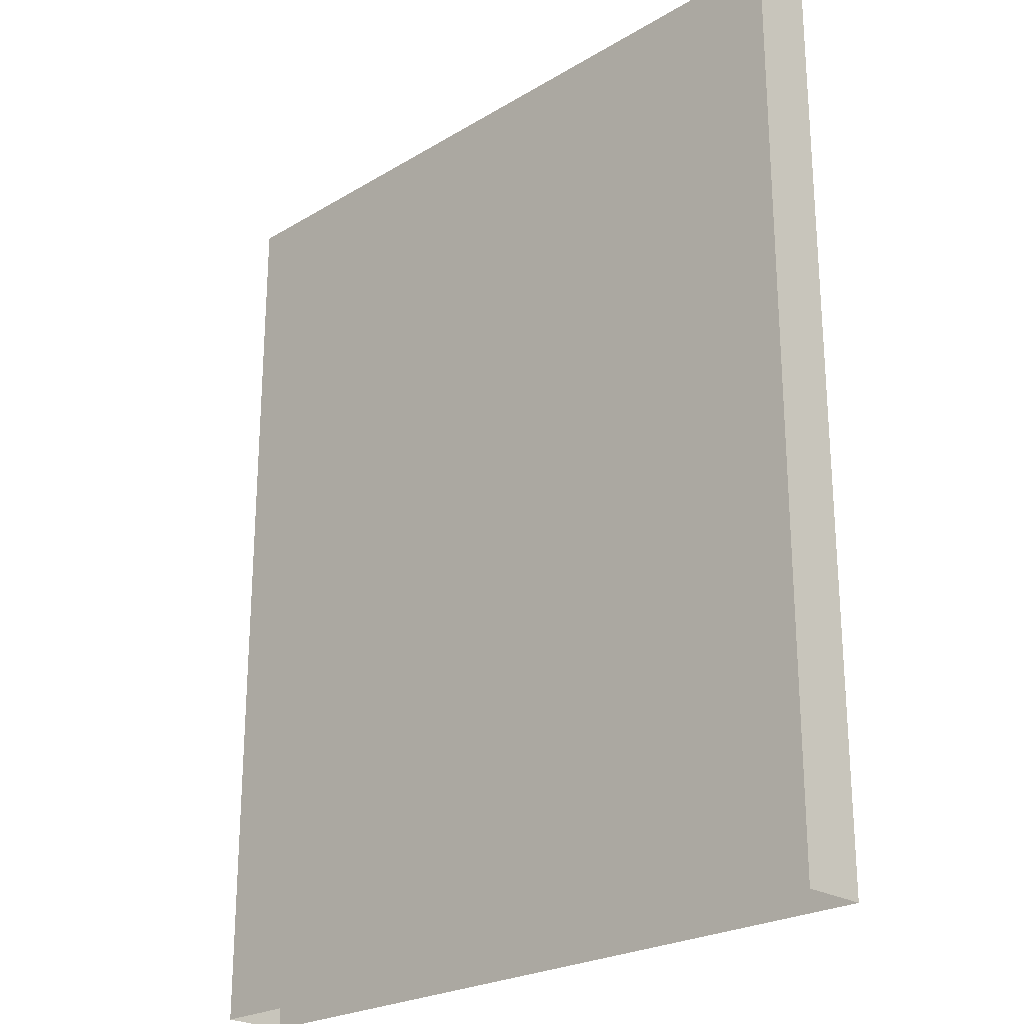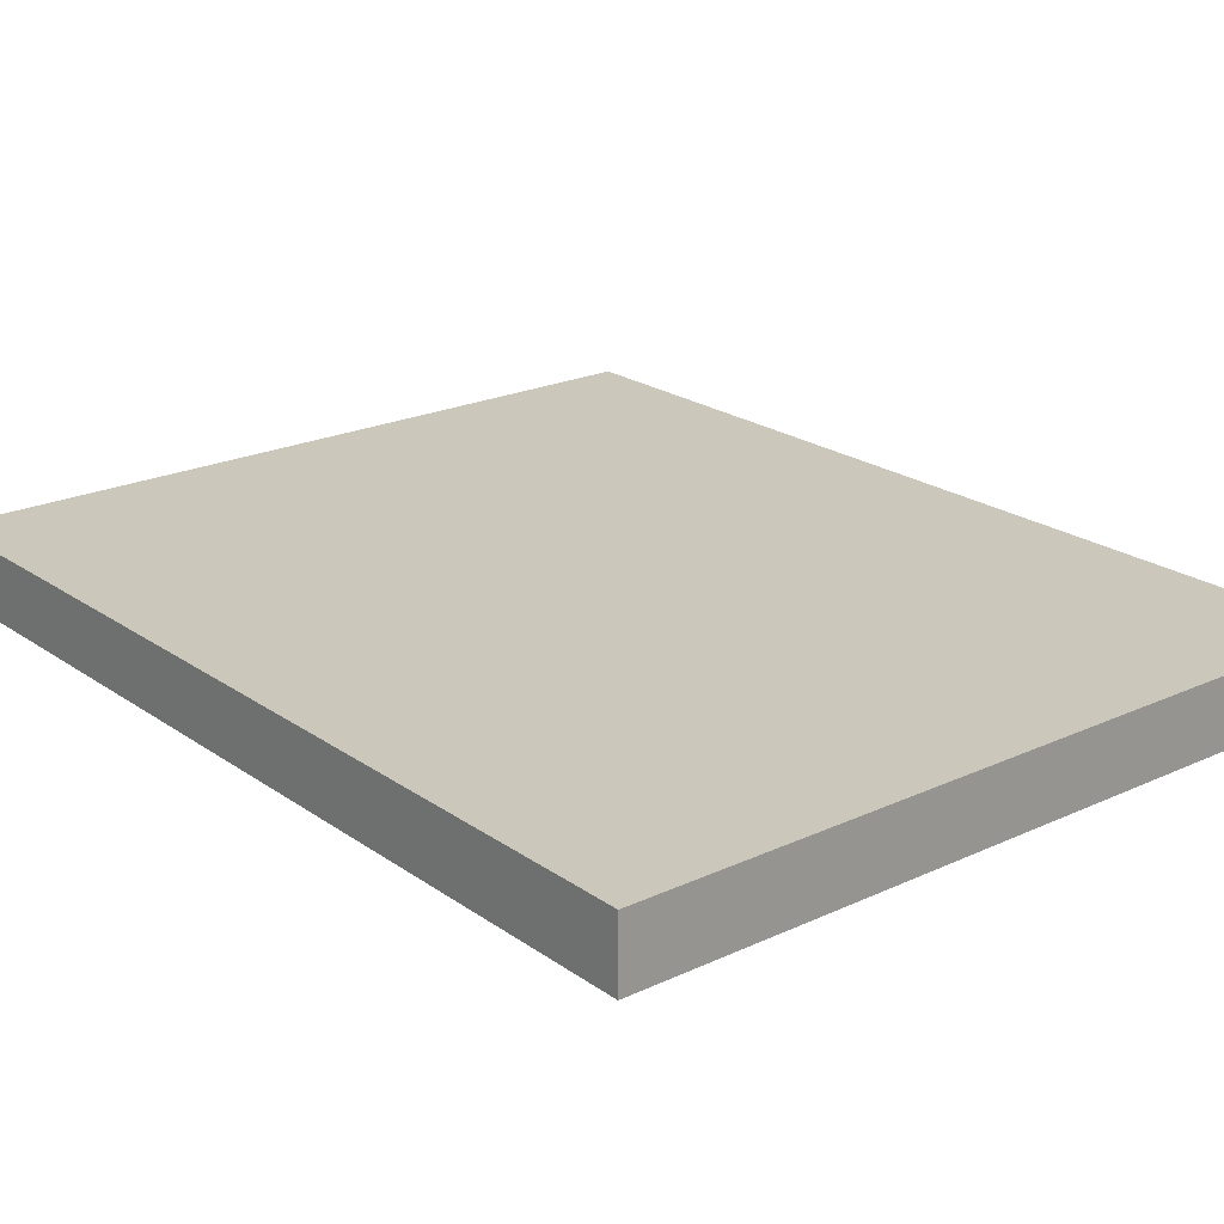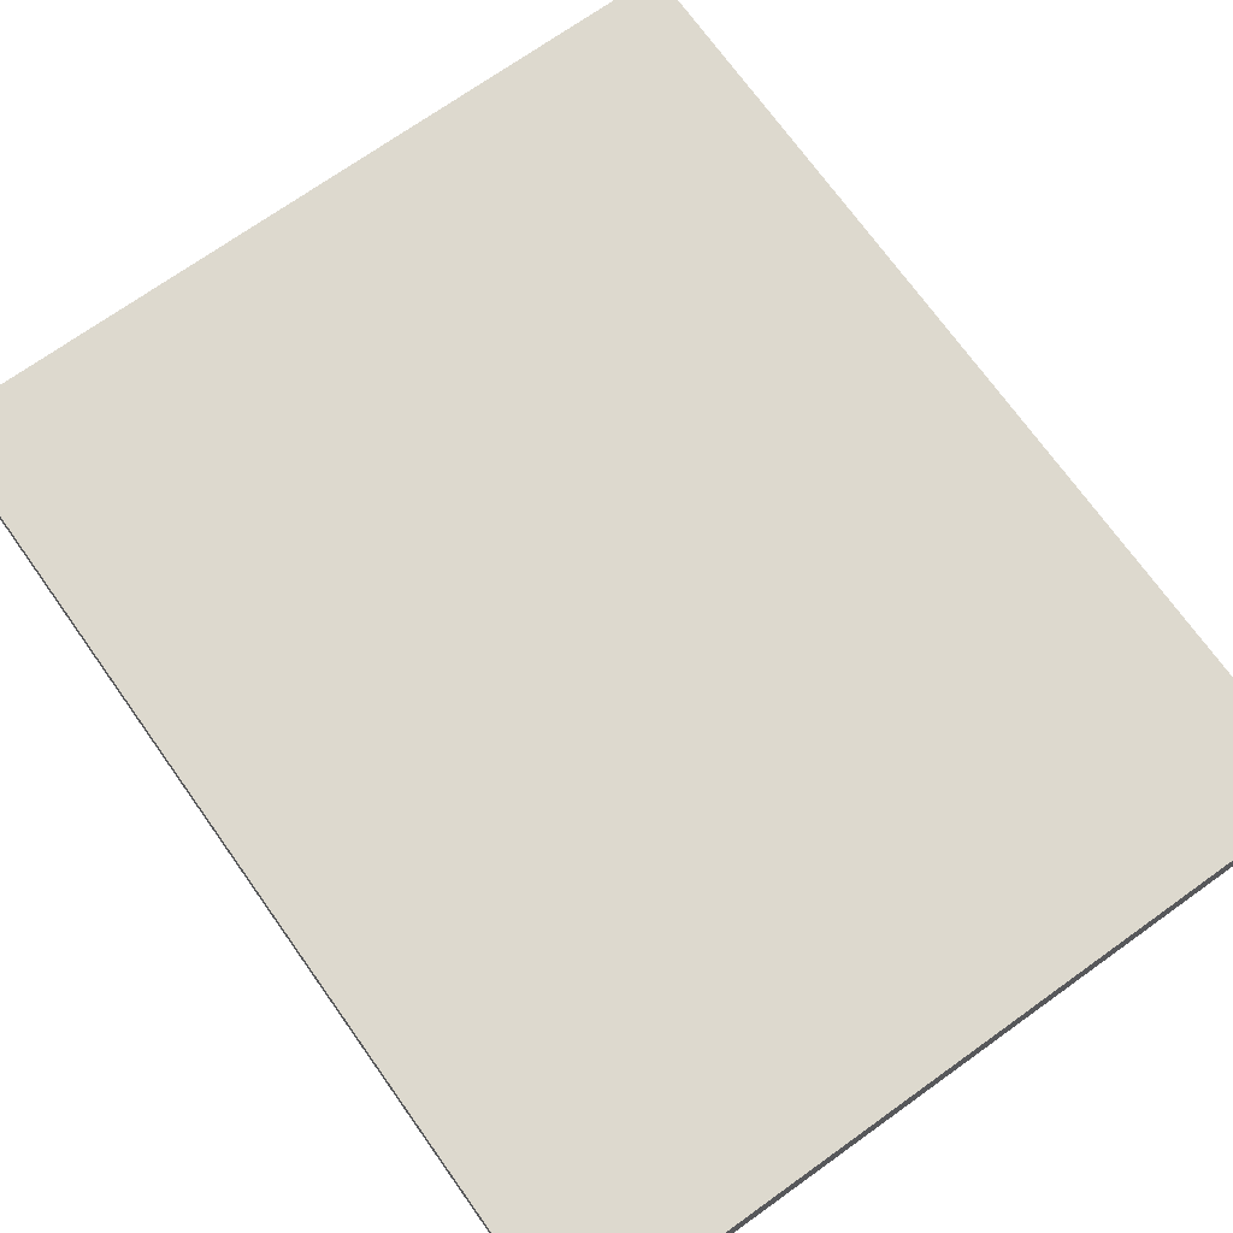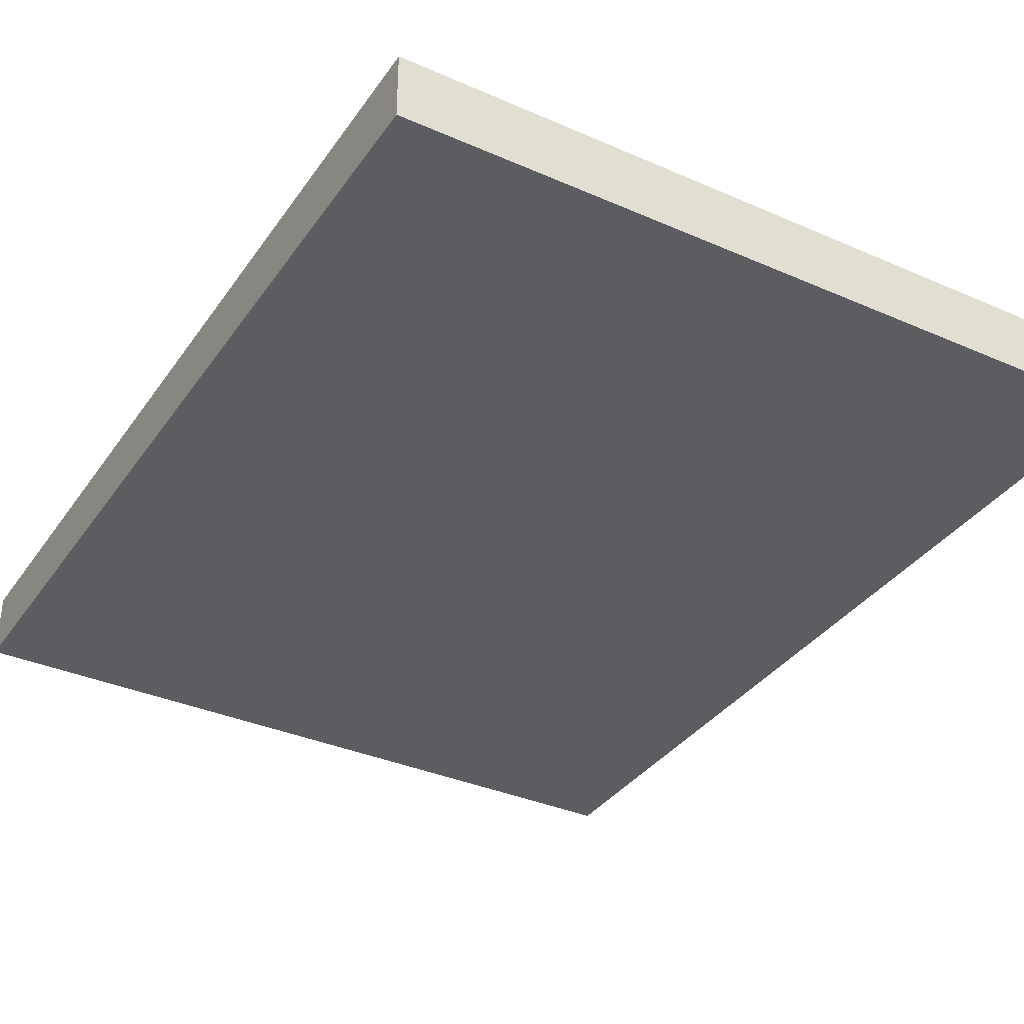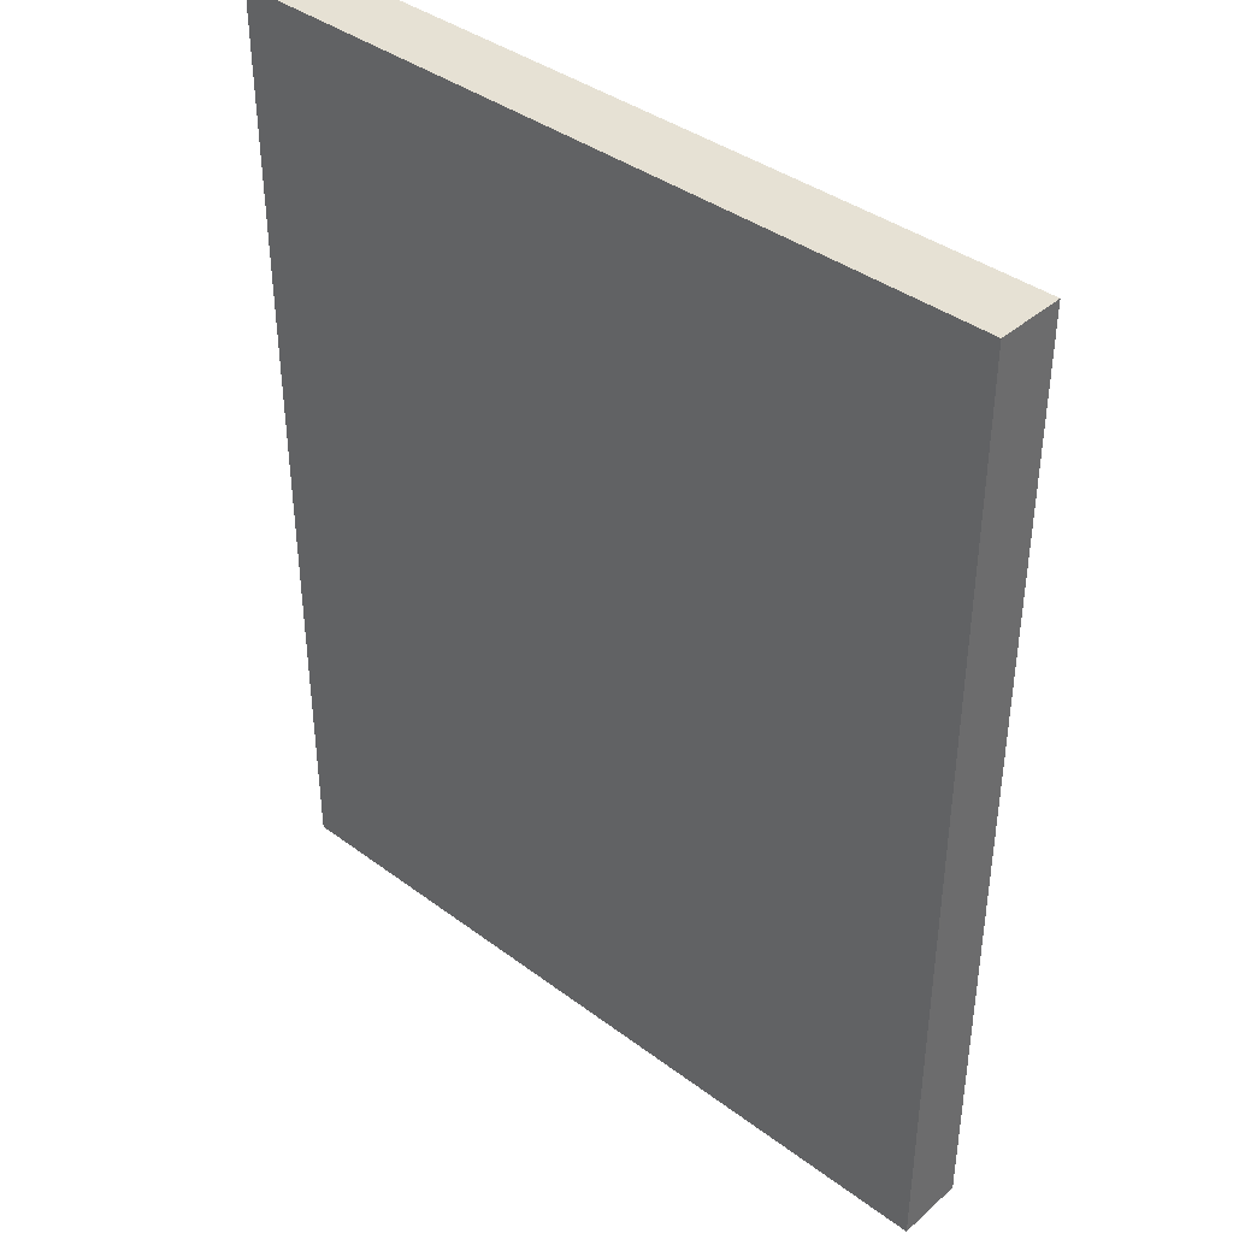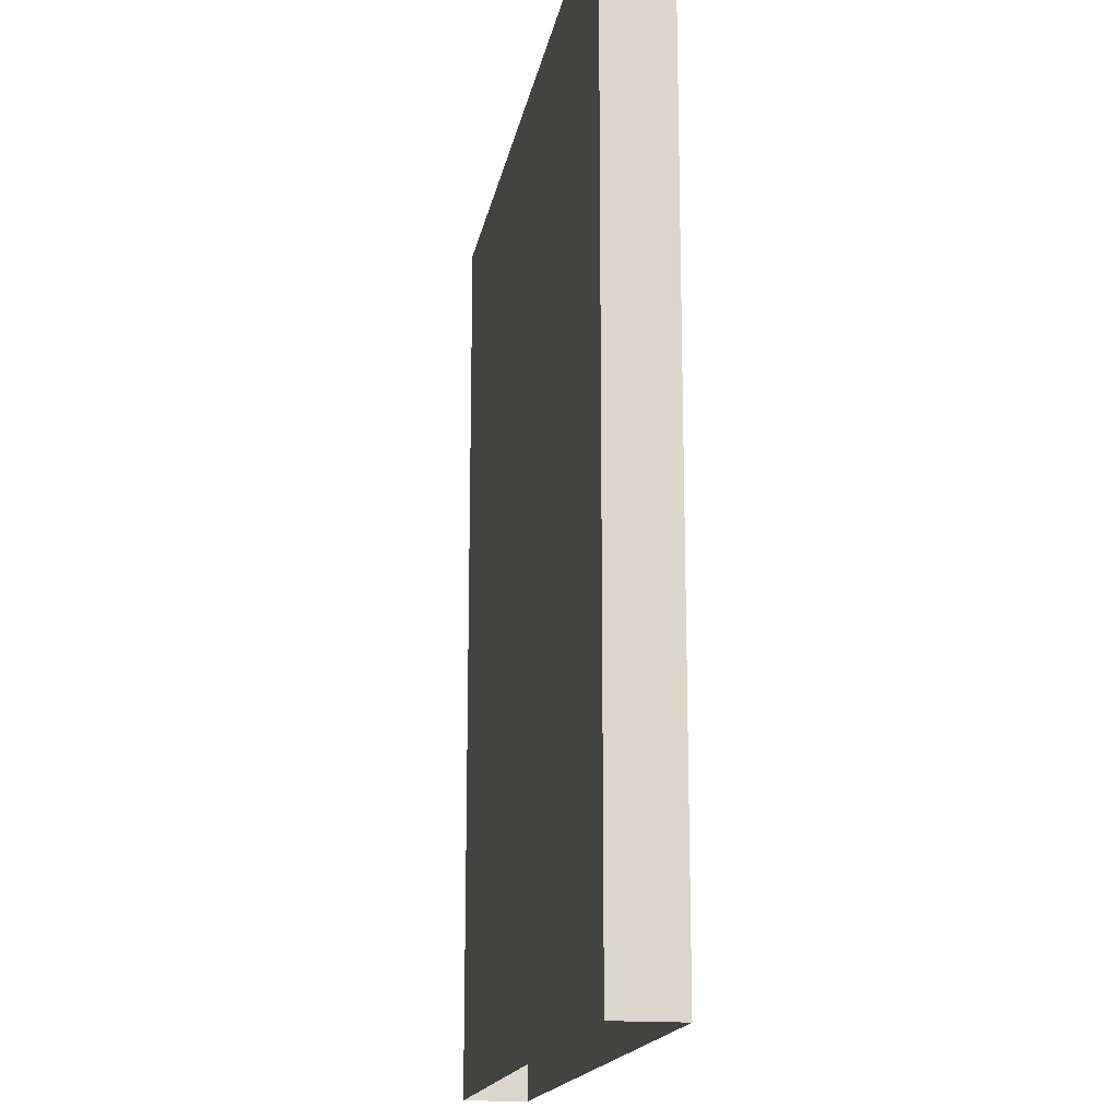
<metadata>
{"format":"obj","ext":"obj","renderer":"f3d","projection":"perspective","resolution":1024,"background":"white","views":[{"elev":-24.0,"azim":44.7,"up":"+Y"},{"elev":21.7,"azim":140.7,"up":"+Z"},{"elev":71.7,"azim":144.5,"up":"+Z"},{"elev":-35.4,"azim":149.9,"up":"+Z"},{"elev":39.3,"azim":42.8,"up":"+Y"},{"elev":-16.7,"azim":-100.0,"up":"+Y"}]}
</metadata>
<code>
v -35.84 0 3.155
v 35.84 0 3.155
v -35.84 88.77 3.155
v 35.84 88.77 3.155
v -35.84 88.77 -3.155
v 35.84 88.77 -3.155
v -35.84 0 -3.155
v 35.84 0 -3.155
f 1 2 4 3
f 3 4 6 5
f 5 6 8 7
f 2 8 6 4
f 7 1 3 5

</code>
